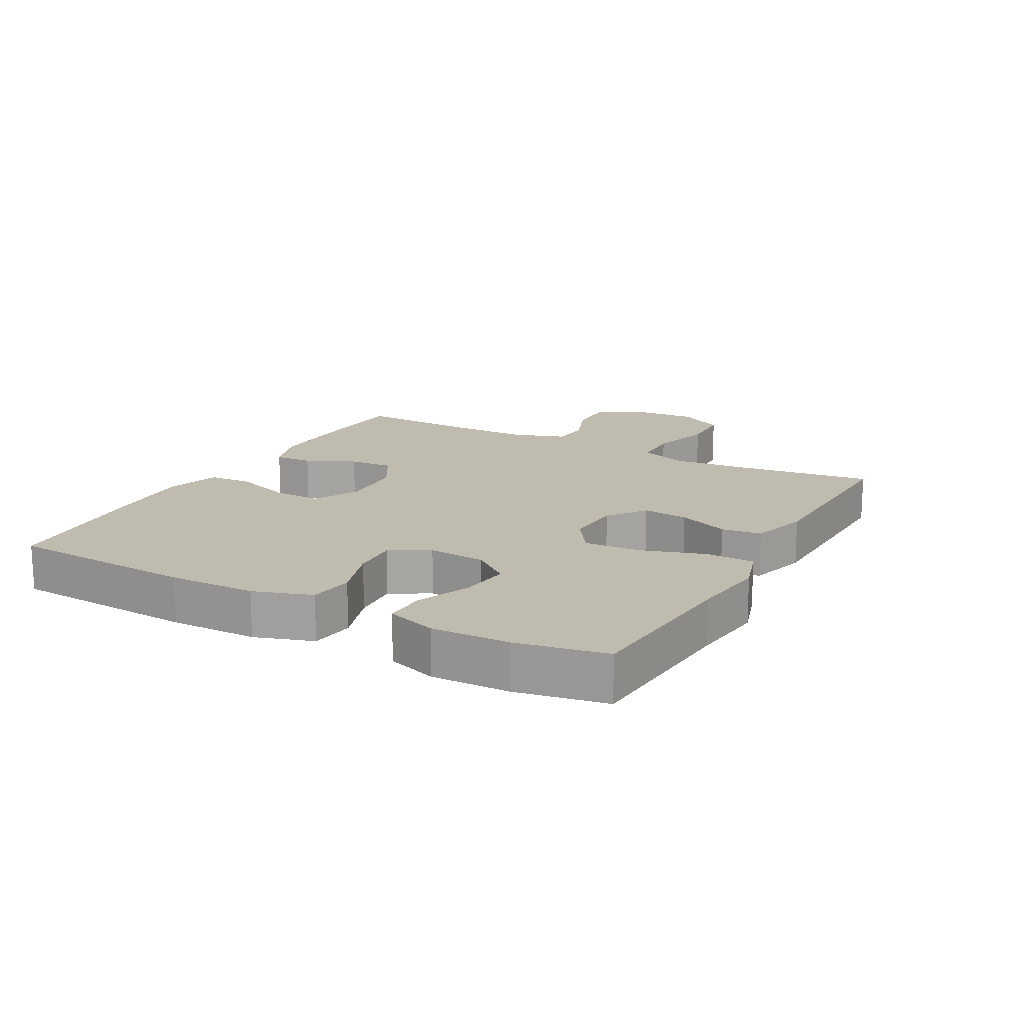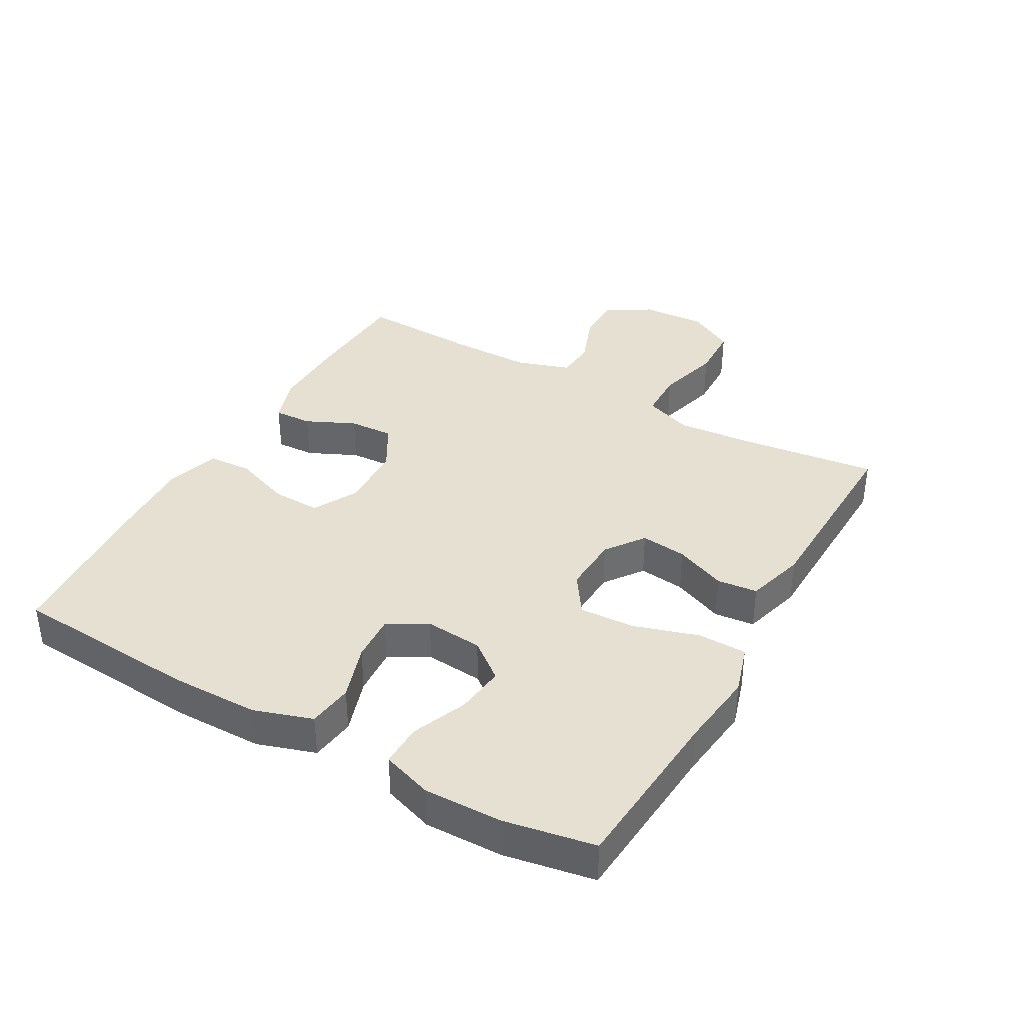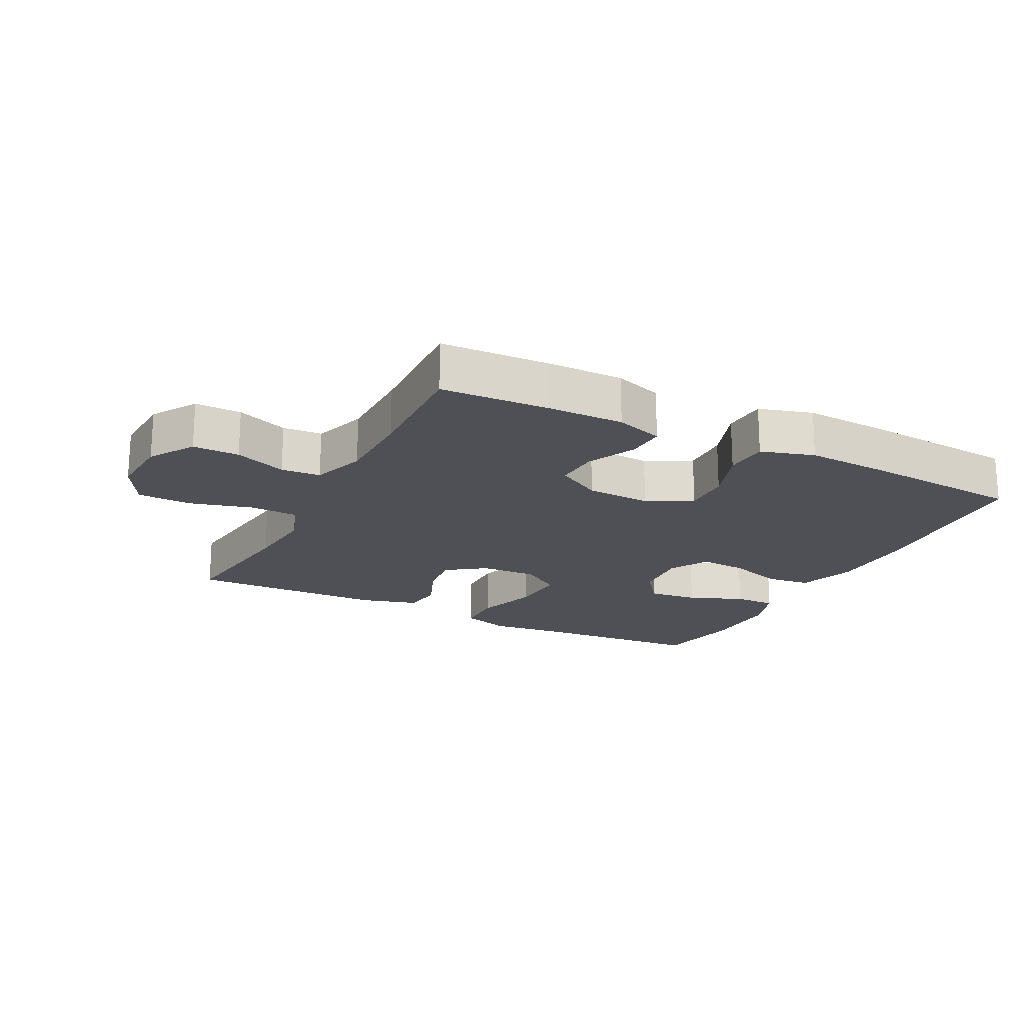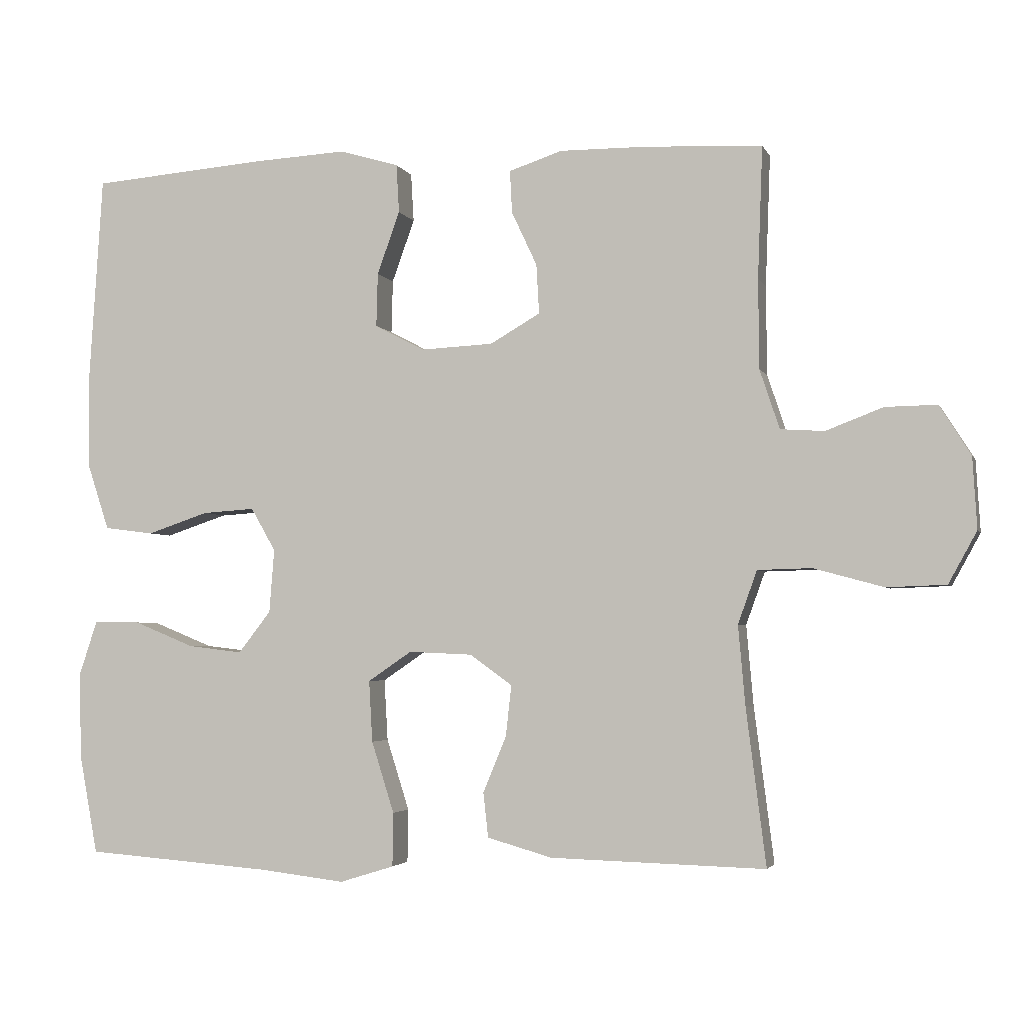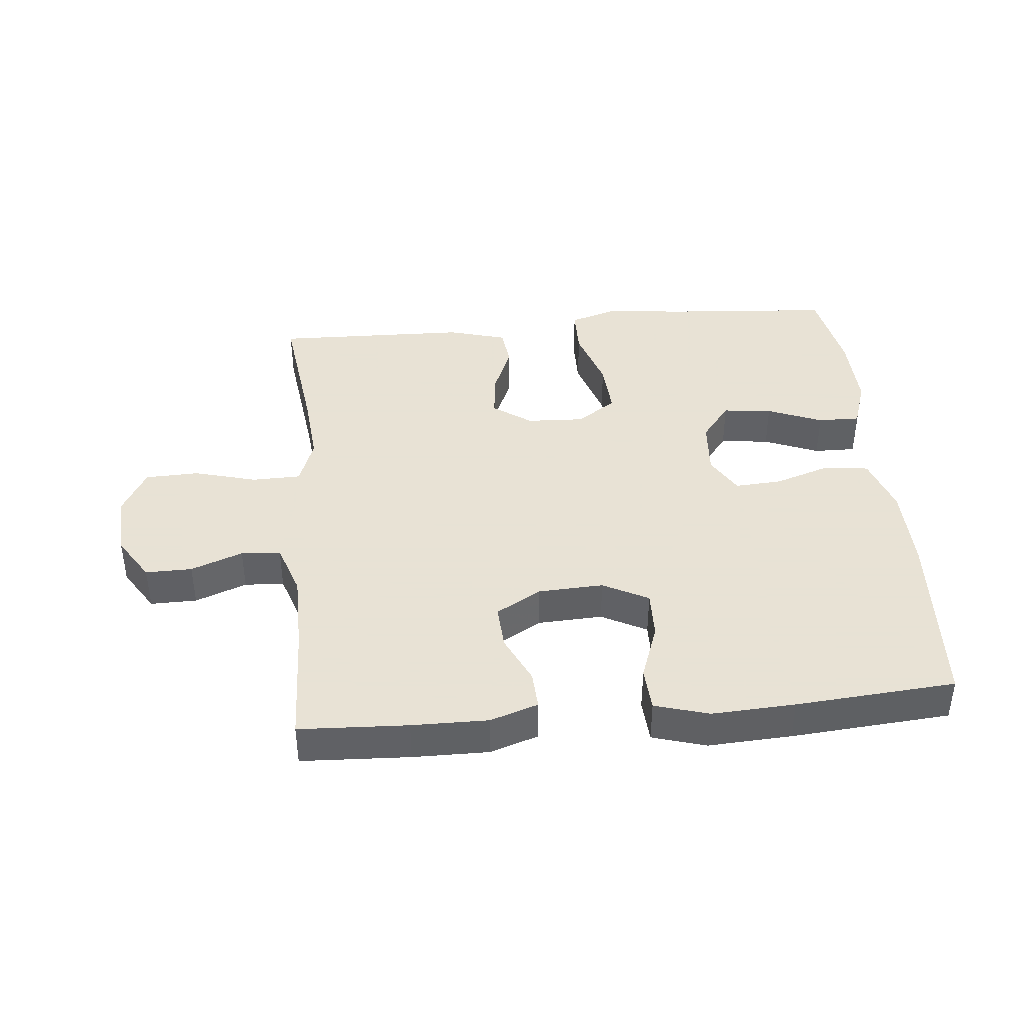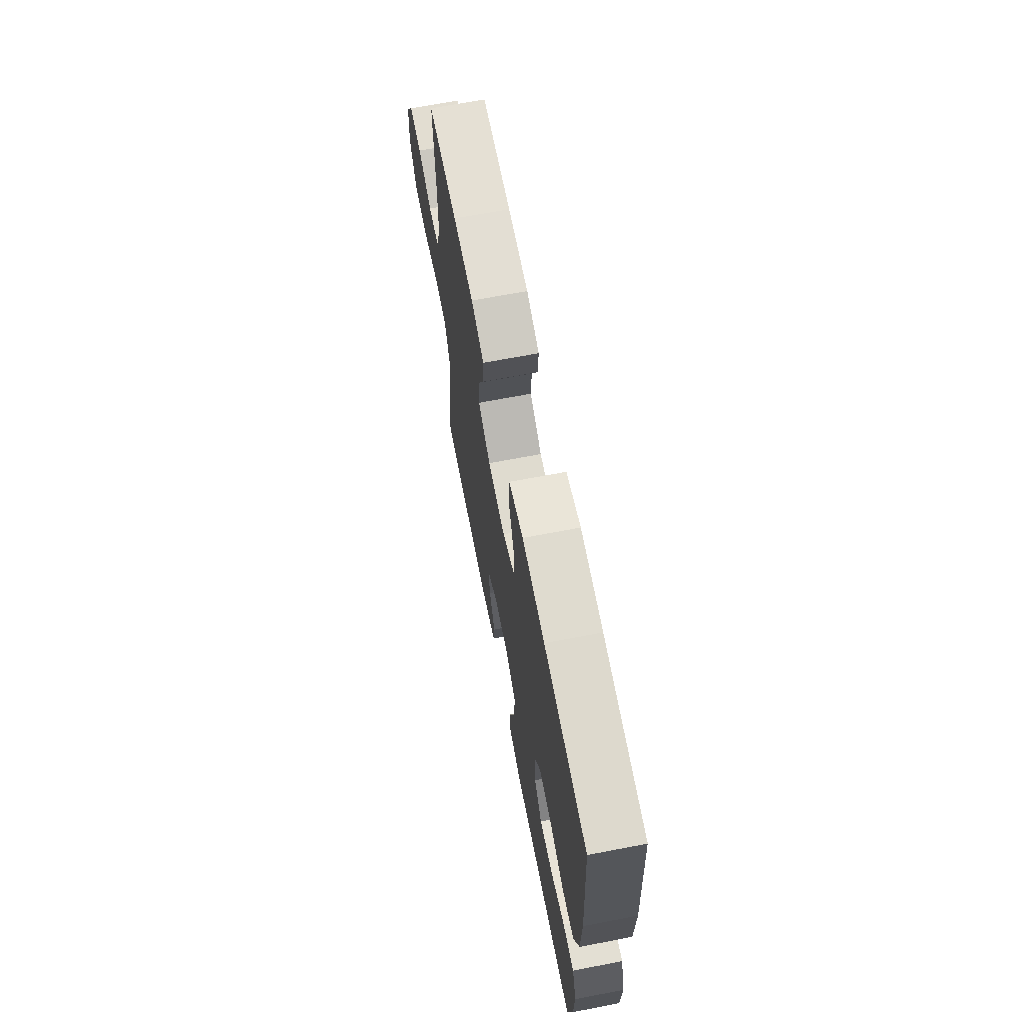
<metadata>
{"format":"obj","ext":"obj","renderer":"f3d","projection":"perspective","resolution":1024,"background":"white","views":[{"elev":16.1,"azim":118.7,"up":"+Y"},{"elev":37.7,"azim":119.7,"up":"+Y"},{"elev":-19.4,"azim":-27.0,"up":"+Y"},{"elev":-3.3,"azim":-164.8,"up":"+Z"},{"elev":40.6,"azim":-5.4,"up":"+Y"},{"elev":67.7,"azim":79.1,"up":"+Z"}]}
</metadata>
<code>
v -0.5 0.07 -0.5
v -0.472 0.07 -0.28
v -0.462 0.07 -0.166
v -0.489 0.07 -0.091
v -0.565 0.07 -0.089
v -0.664 0.07 -0.116
v -0.748 0.07 -0.113
v -0.788 0.07 -0.04
v -0.782 0.07 0.061
v -0.738 0.07 0.131
v -0.665 0.07 0.13
v -0.584 0.07 0.099
v -0.522 0.07 0.103
v -0.494 0.07 0.187
v -0.493 0.07 0.314
v -0.5 0.07 0.5
v -0.33 0.07 0.508
v -0.211 0.07 0.509
v -0.136 0.07 0.484
v -0.139 0.07 0.424
v -0.175 0.07 0.347
v -0.179 0.07 0.277
v -0.108 0.07 0.236
v -0.006 0.07 0.231
v 0.065 0.07 0.268
v 0.063 0.07 0.344
v 0.031 0.07 0.433
v 0.035 0.07 0.502
v 0.119 0.07 0.527
v 0.25 0.07 0.52
v 0.5 0.07 0.5
v 0.519 0.07 0.208
v 0.517 0.07 0.071
v 0.487 0.07 -0.02
v 0.417 0.07 -0.029
v 0.33 0.07 0
v 0.256 0.07 0.005
v 0.221 0.07 -0.056
v 0.228 0.07 -0.146
v 0.274 0.07 -0.205
v 0.351 0.07 -0.196
v 0.437 0.07 -0.161
v 0.503 0.07 -0.16
v 0.529 0.07 -0.238
v 0.526 0.07 -0.36
v 0.5 0.07 -0.5
v 0.234 0.07 -0.52
v 0.115 0.07 -0.534
v 0.038 0.07 -0.51
v 0.037 0.07 -0.434
v 0.069 0.07 -0.333
v 0.074 0.07 -0.246
v 0.012 0.07 -0.204
v -0.078 0.07 -0.208
v -0.138 0.07 -0.251
v -0.13 0.07 -0.323
v -0.097 0.07 -0.403
v -0.104 0.07 -0.466
v -0.196 0.07 -0.492
v -0.5 0 -0.5
v -0.472 0 -0.28
v -0.462 0 -0.166
v -0.489 0 -0.091
v -0.565 0 -0.089
v -0.664 0 -0.116
v -0.748 0 -0.113
v -0.788 0 -0.04
v -0.782 0 0.061
v -0.738 0 0.131
v -0.665 0 0.13
v -0.584 0 0.099
v -0.522 0 0.103
v -0.494 0 0.187
v -0.493 0 0.314
v -0.5 0 0.5
v -0.33 0 0.508
v -0.211 0 0.509
v -0.136 0 0.484
v -0.139 0 0.424
v -0.175 0 0.347
v -0.179 0 0.277
v -0.108 0 0.236
v -0.006 0 0.231
v 0.065 0 0.268
v 0.063 0 0.344
v 0.031 0 0.433
v 0.035 0 0.502
v 0.119 0 0.527
v 0.25 0 0.52
v 0.5 0 0.5
v 0.519 0 0.208
v 0.517 0 0.071
v 0.487 0 -0.02
v 0.417 0 -0.029
v 0.33 0 0
v 0.256 0 0.005
v 0.221 0 -0.056
v 0.228 0 -0.146
v 0.274 0 -0.205
v 0.351 0 -0.196
v 0.437 0 -0.161
v 0.503 0 -0.16
v 0.529 0 -0.238
v 0.526 0 -0.36
v 0.5 0 -0.5
v 0.234 0 -0.52
v 0.115 0 -0.534
v 0.038 0 -0.51
v 0.037 0 -0.434
v 0.069 0 -0.333
v 0.074 0 -0.246
v 0.012 0 -0.204
v -0.078 0 -0.208
v -0.138 0 -0.251
v -0.13 0 -0.323
v -0.097 0 -0.403
v -0.104 0 -0.466
v -0.196 0 -0.492
f 56 57 58 59
f 55 56 59 1
f 54 55 1 2
f 48 49 50 51
f 47 48 51 52
f 46 47 52
f 45 46 52 53
f 41 42 43 44
f 40 41 44 45
f 33 34 35 36
f 33 36 37
f 32 33 37
f 31 32 37
f 30 31 37 38
f 26 27 28 29
f 25 26 29 30
f 18 19 20 21
f 18 21 22
f 15 16 17 18
f 14 15 18 22
f 13 14 22 23
f 9 10 11 12
f 9 12 13
f 8 9 13
f 5 6 7 8
f 4 5 8 13
f 3 4 13 23
f 54 2 3 23
f 40 45 53
f 39 40 53
f 38 39 53 54
f 25 30 38 54
f 24 25 54
f 23 24 54
f 118 117 116 115
f 60 118 115 114
f 61 60 114 113
f 110 109 108 107
f 111 110 107 106
f 111 106 105
f 112 111 105 104
f 103 102 101 100
f 104 103 100 99
f 95 94 93 92
f 96 95 92
f 96 92 91
f 96 91 90
f 97 96 90 89
f 88 87 86 85
f 89 88 85 84
f 80 79 78 77
f 81 80 77
f 77 76 75 74
f 81 77 74 73
f 82 81 73 72
f 71 70 69 68
f 72 71 68
f 72 68 67
f 67 66 65 64
f 72 67 64 63
f 82 72 63 62
f 82 62 61 113
f 112 104 99
f 112 99 98
f 113 112 98 97
f 113 97 89 84
f 113 84 83
f 113 83 82
f 1 60 61 2
f 2 61 62 3
f 3 62 63 4
f 4 63 64 5
f 5 64 65 6
f 6 65 66 7
f 7 66 67 8
f 8 67 68 9
f 9 68 69 10
f 10 69 70 11
f 11 70 71 12
f 12 71 72 13
f 13 72 73 14
f 14 73 74 15
f 15 74 75 16
f 16 75 76 17
f 17 76 77 18
f 18 77 78 19
f 19 78 79 20
f 20 79 80 21
f 21 80 81 22
f 22 81 82 23
f 23 82 83 24
f 24 83 84 25
f 25 84 85 26
f 26 85 86 27
f 27 86 87 28
f 28 87 88 29
f 29 88 89 30
f 30 89 90 31
f 31 90 91 32
f 32 91 92 33
f 33 92 93 34
f 34 93 94 35
f 35 94 95 36
f 36 95 96 37
f 37 96 97 38
f 38 97 98 39
f 39 98 99 40
f 40 99 100 41
f 41 100 101 42
f 42 101 102 43
f 43 102 103 44
f 44 103 104 45
f 45 104 105 46
f 46 105 106 47
f 47 106 107 48
f 48 107 108 49
f 49 108 109 50
f 50 109 110 51
f 51 110 111 52
f 52 111 112 53
f 53 112 113 54
f 54 113 114 55
f 55 114 115 56
f 56 115 116 57
f 57 116 117 58
f 58 117 118 59
f 59 118 60 1

</code>
